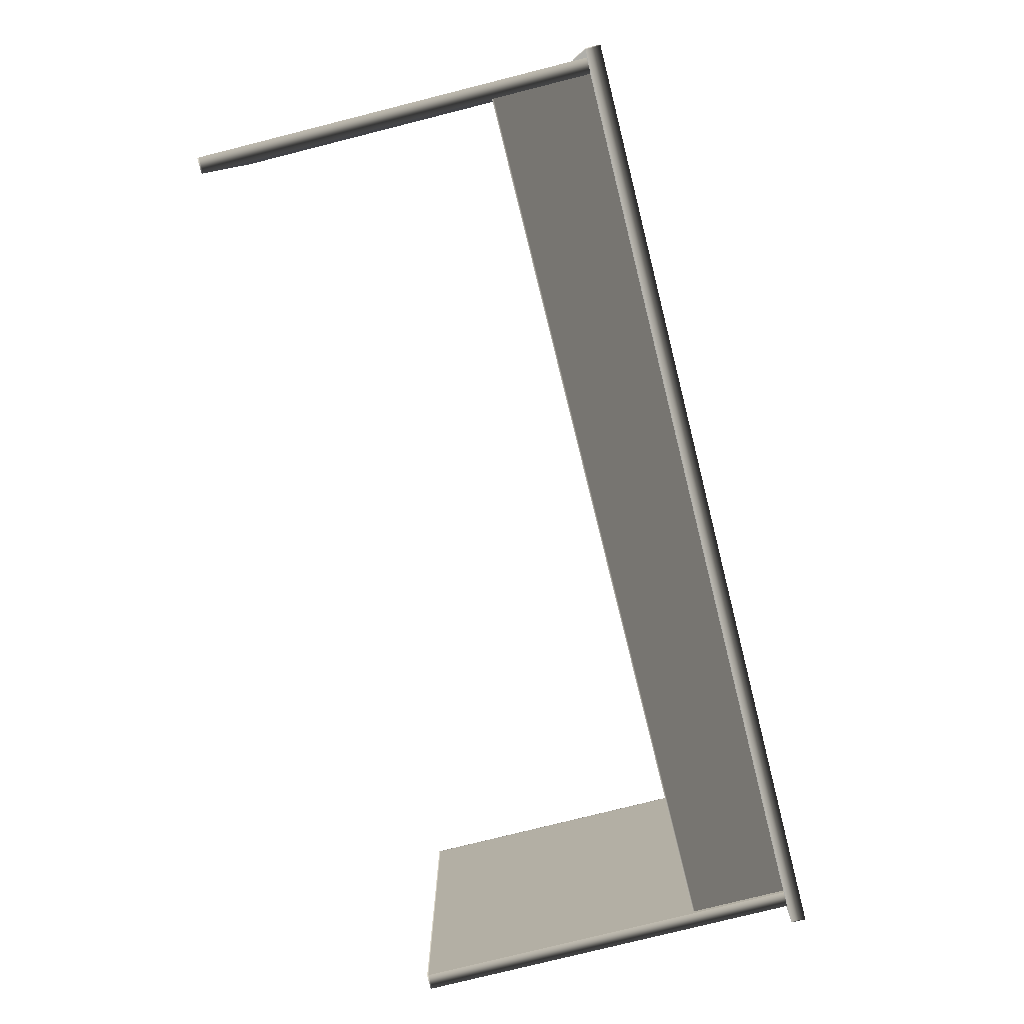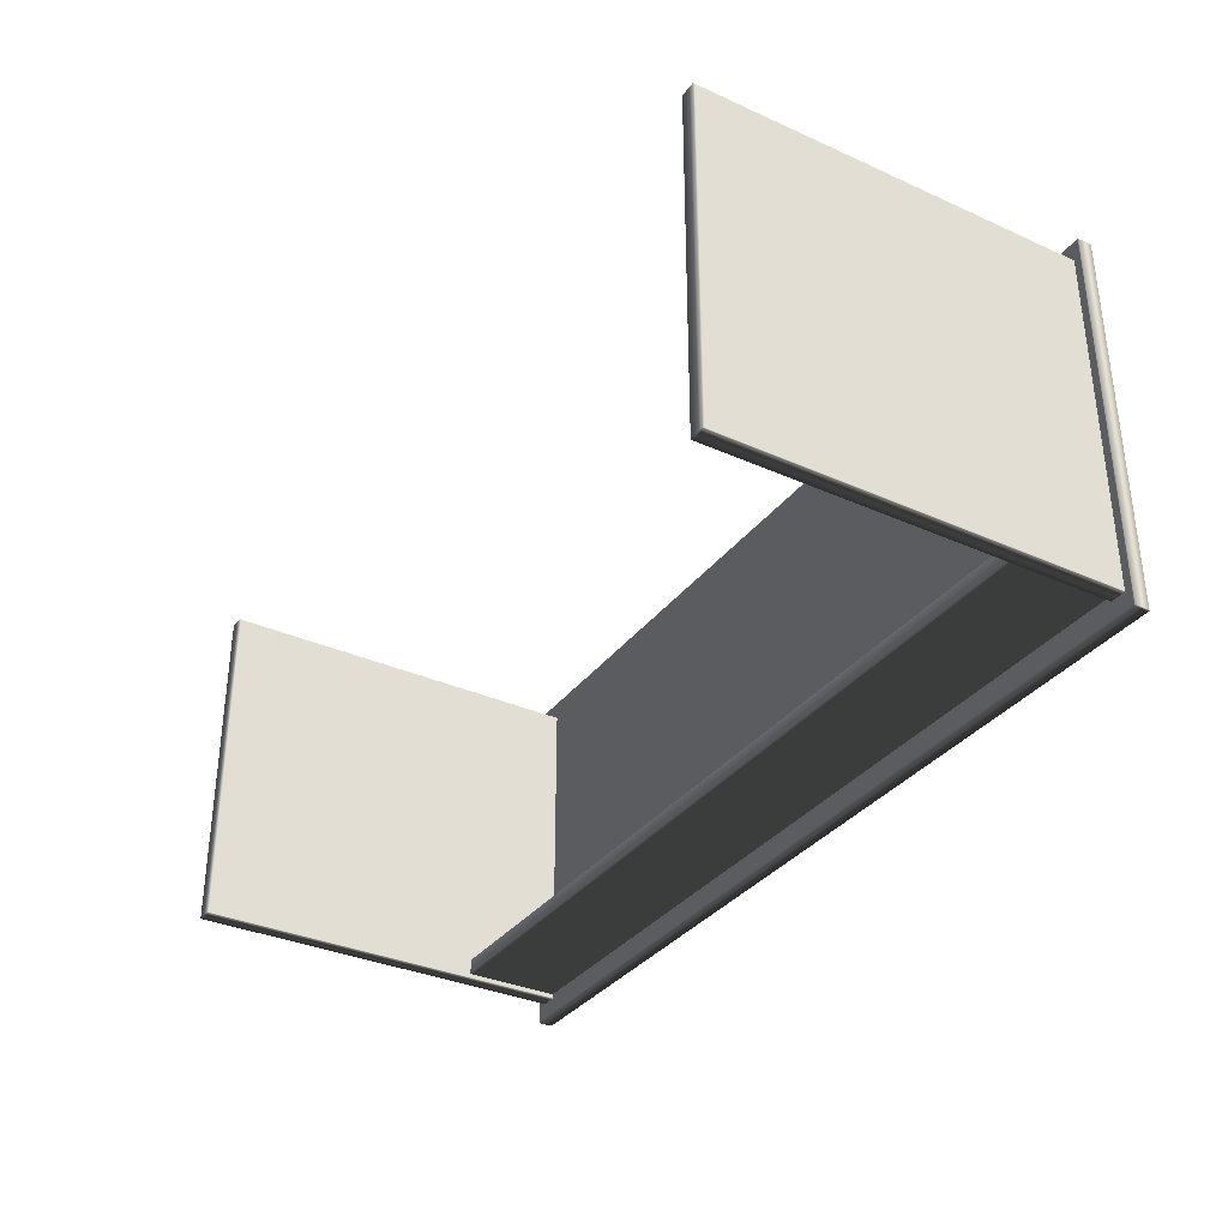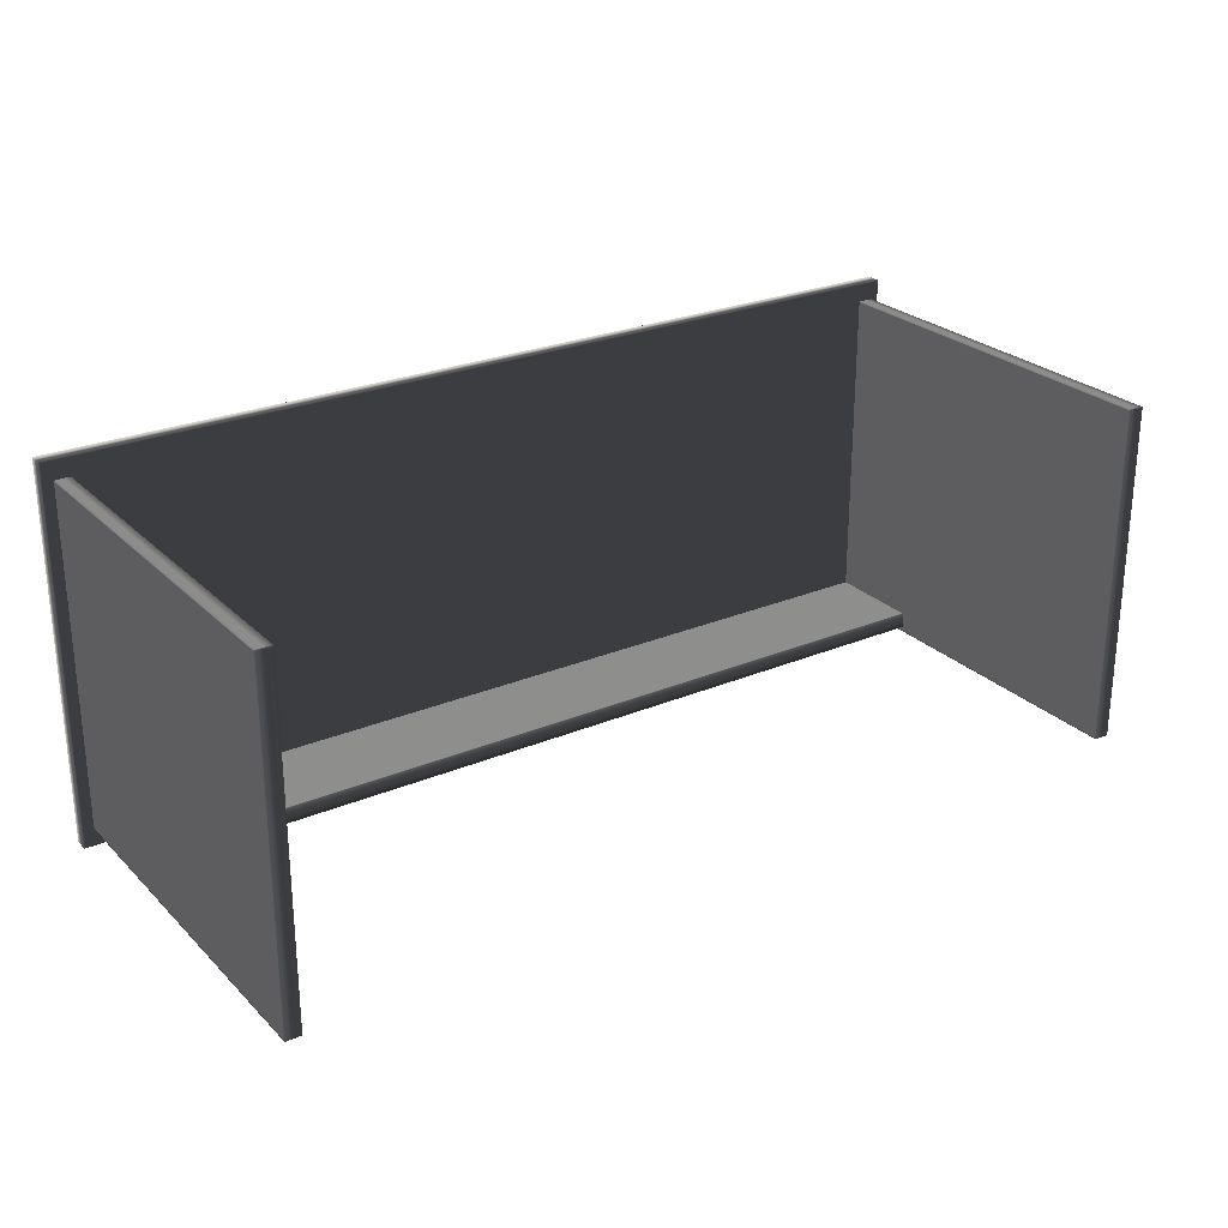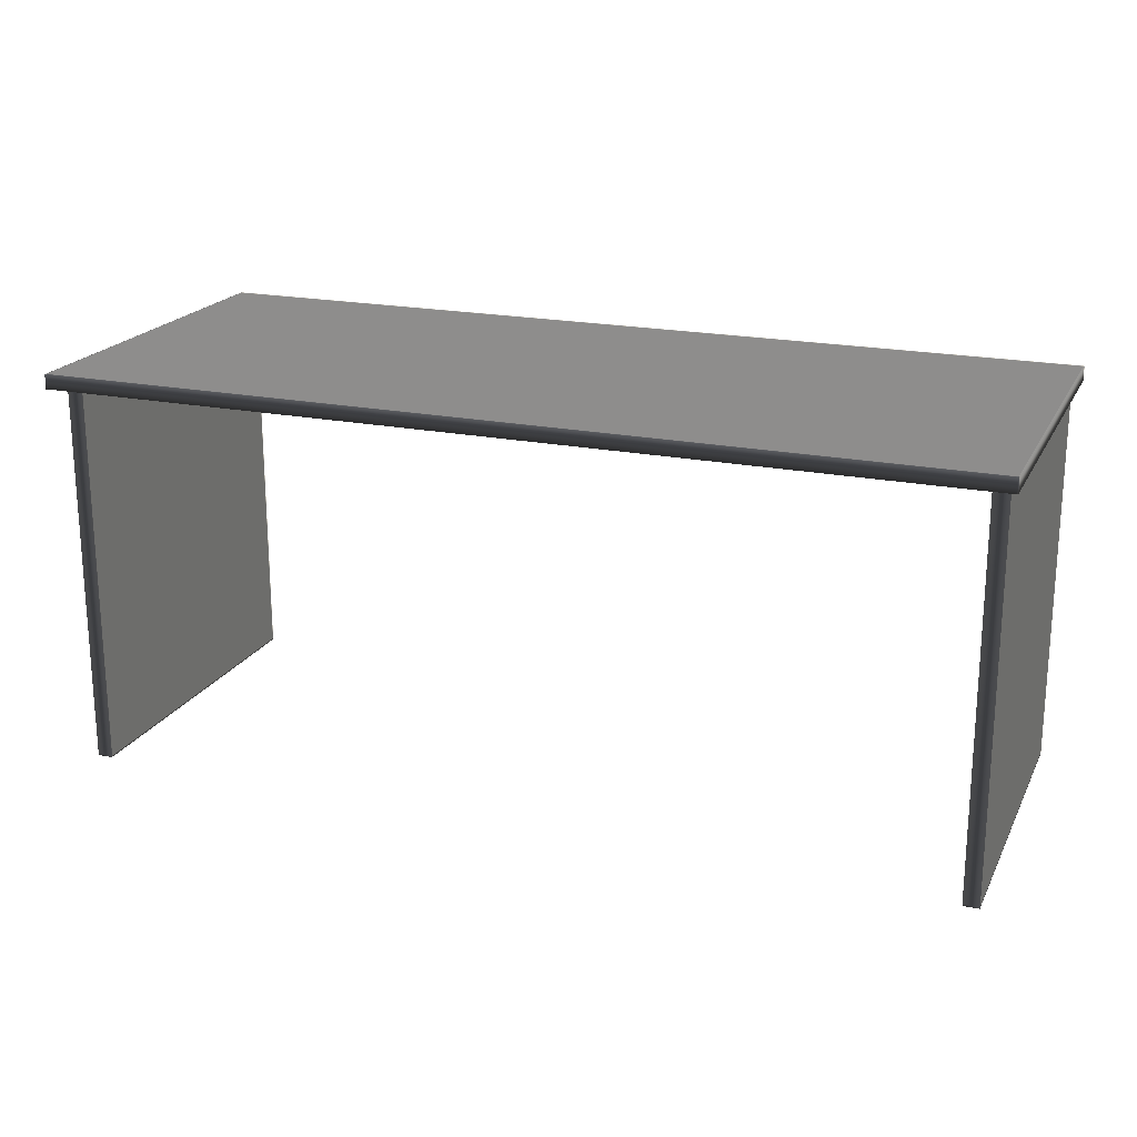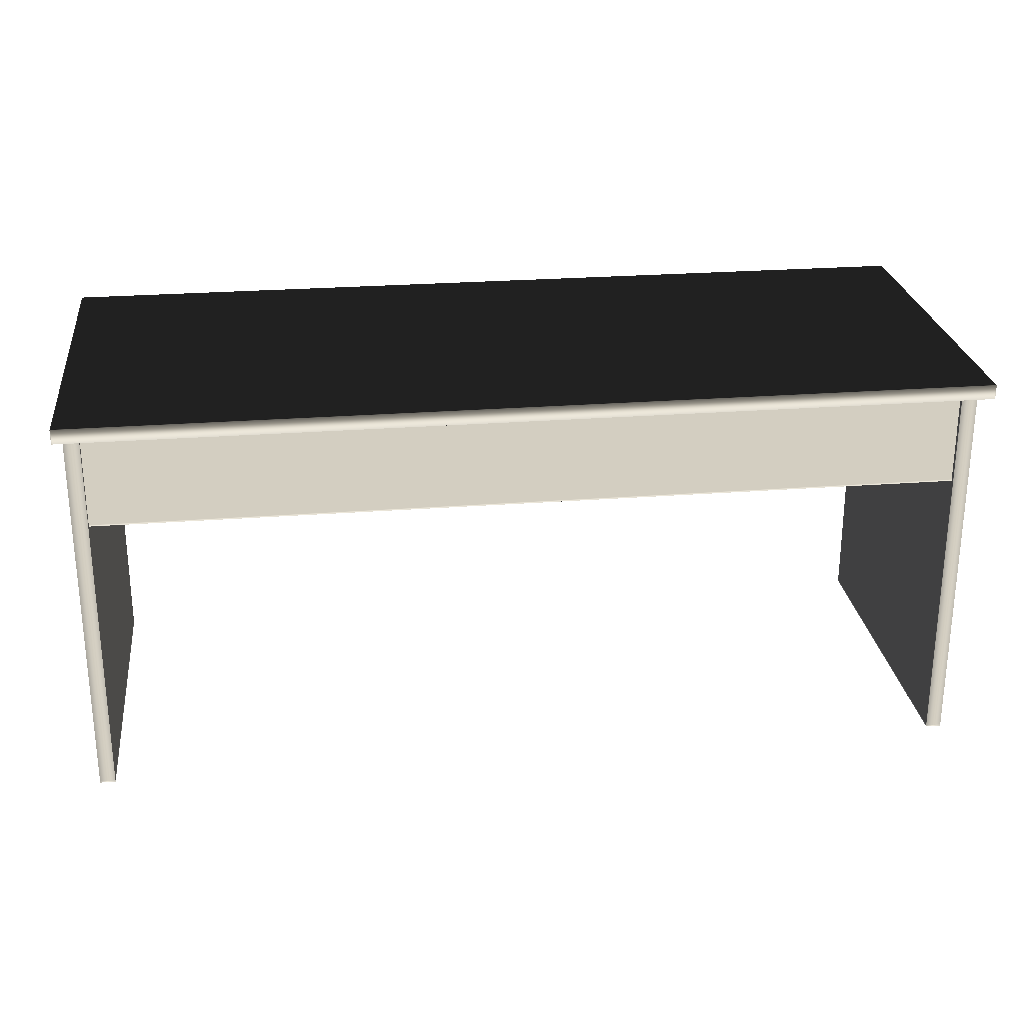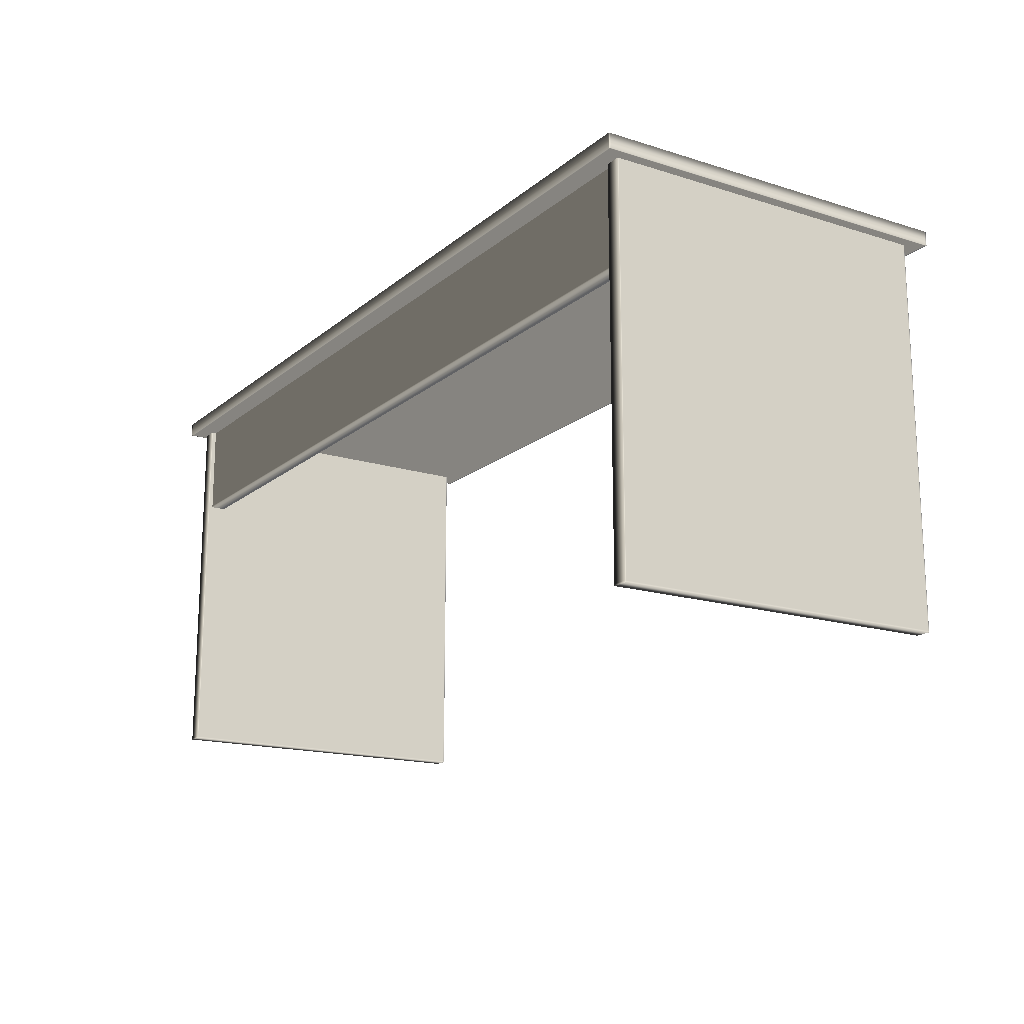
<metadata>
{"format":"obj","ext":"obj","renderer":"f3d","projection":"perspective","resolution":1024,"background":"white","views":[{"elev":-78.0,"azim":-75.9,"up":"+Y"},{"elev":-33.9,"azim":-121.3,"up":"+Y"},{"elev":25.7,"azim":146.1,"up":"+Y"},{"elev":20.0,"azim":-159.3,"up":"+Z"},{"elev":25.5,"azim":-7.1,"up":"+Z"},{"elev":-16.7,"azim":57.6,"up":"+Z"}]}
</metadata>
<code>
v 0.8478 0.6943 0.7766
v -0.8478 0.6974 0.7766
v 0.8478 0.6974 0.7766
v 0.8478 -0.007074 0.7496
v 0.8495 -0.004002 0.7496
v 0.8478 -0.004062 0.7496
v 0.8495 -0.004002 0.7496
v 0.8478 -0.007074 0.7496
v 0.8495 -0.007014 0.7496
v 0.8478 0.6943 0.7496
v 0.8495 0.6974 0.7496
v 0.8478 0.6974 0.7496
v 0.8495 0.6974 0.7496
v 0.8478 0.6943 0.7496
v 0.8495 0.6943 0.7496
v 0.8478 -0.004062 0.7496
v -0.8478 -0.007086 0.7496
v 0.8478 -0.007074 0.7496
v -0.8478 -0.003991 0.7496
v -0.8495 -0.007064 0.7496
v -0.8495 -0.004051 0.7496
v -0.8478 0.6943 0.7496
v -0.8495 0.6943 0.7496
v 0.8478 0.6943 0.7496
v 0.8495 0.6943 0.7496
v 0.8495 -0.004002 0.7496
v 0.8478 0.6974 0.7496
v -0.8478 0.6974 0.7496
v -0.8495 0.6973 0.7496
v 0.8495 -0.007014 0.7766
v 0.8495 -0.004002 0.7496
v 0.8495 -0.007014 0.7496
v 0.8495 -0.004002 0.7766
v 0.8495 0.6943 0.7496
v 0.8495 0.6943 0.7766
v 0.8495 0.6974 0.7496
v 0.8495 0.6974 0.7766
v -0.8495 -0.007064 0.7496
v -0.8495 -0.004051 0.7766
v -0.8495 -0.007064 0.7766
v -0.8495 -0.004051 0.7496
v -0.8495 0.6943 0.7766
v -0.8495 0.6943 0.7496
v -0.8495 0.6973 0.7766
v -0.8495 0.6973 0.7496
v 0.8495 0.6974 0.7766
v 0.8478 0.6974 0.7496
v 0.8495 0.6974 0.7496
v 0.8478 0.6974 0.7766
v -0.8478 0.6974 0.7496
v -0.8478 0.6974 0.7766
v -0.8495 0.6973 0.7496
v -0.8495 0.6973 0.7766
v 0.8495 -0.007014 0.7496
v 0.8478 -0.007074 0.7766
v 0.8495 -0.007014 0.7766
v 0.8478 -0.007074 0.7496
v -0.8478 -0.007086 0.7766
v -0.8478 -0.007086 0.7496
v -0.8495 -0.007064 0.7766
v -0.8495 -0.007064 0.7496
v 0.8495 -0.004002 0.7766
v 0.8478 0.6943 0.7766
v 0.8495 0.6943 0.7766
v 0.8478 -0.004062 0.7766
v -0.8478 0.6943 0.7766
v -0.8478 0.6974 0.7766
v -0.8495 0.6973 0.7766
v -0.8495 0.6943 0.7766
v -0.8478 -0.003991 0.7766
v 0.8478 -0.007074 0.7766
v -0.8495 -0.004051 0.7766
v -0.8478 -0.007086 0.7766
v -0.8495 -0.007064 0.7766
v 0.8478 -0.004062 0.7766
v 0.8495 -0.007014 0.7766
v 0.8478 -0.007074 0.7766
v 0.8495 -0.004002 0.7766
v 0.8478 0.6974 0.7766
v 0.8495 0.6943 0.7766
v 0.8478 0.6943 0.7766
v 0.8495 0.6974 0.7766
v 0.7996 0.6621 0.7551
v 0.8285 0.6621 0.0329
v 0.8285 0.6621 0.7551
v 0.7996 0.6621 0.0329
v 0.8285 0.6621 0.02988
v 0.7996 0.6621 0.02988
v 0.8285 0.02499 0.7552
v 0.7996 0.02504 0.0329
v 0.7996 0.02504 0.7552
v 0.8285 0.02499 0.0329
v 0.7996 0.02504 0.02988
v 0.8285 0.02499 0.02988
v 0.7996 0.6621 0.02988
v 0.8285 0.6604 0.02988
v 0.8285 0.6621 0.02988
v 0.7996 0.6604 0.02988
v 0.8285 0.0267 0.02988
v 0.7996 0.02675 0.02988
v 0.8285 0.02499 0.02988
v 0.7996 0.02504 0.02988
v 0.8285 0.0267 0.7551
v 0.8285 0.02499 0.0329
v 0.8285 0.02499 0.7552
v 0.8285 0.0267 0.0329
v 0.8285 0.0267 0.02988
v 0.8285 0.02499 0.02988
v 0.8285 0.6604 0.02988
v 0.8285 0.6604 0.0329
v 0.8285 0.6621 0.02988
v 0.8285 0.6604 0.7551
v 0.8285 0.6621 0.0329
v 0.8285 0.6621 0.7551
v 0.7996 0.6604 0.7551
v 0.7996 0.6621 0.0329
v 0.7996 0.6621 0.7551
v 0.7996 0.6604 0.0329
v 0.7996 0.6604 0.02988
v 0.7996 0.6621 0.02988
v 0.7996 0.02675 0.02988
v 0.7996 0.02675 0.0329
v 0.7996 0.02504 0.02988
v 0.7996 0.02675 0.7551
v 0.7996 0.02504 0.0329
v 0.7996 0.02504 0.7552
v -0.8082 0.03428 0.5687
v 0.8008 0.0631 0.5687
v -0.8081 0.06311 0.5687
v 0.8008 0.03428 0.5687
v 0.8008 0.03428 0.5718
v -0.8082 0.03428 0.7548
v 0.8008 0.03428 0.7548
v -0.8082 0.03428 0.5718
v 0.8008 0.03428 0.5687
v -0.8082 0.03428 0.5687
v -0.8081 0.06311 0.5718
v 0.8008 0.0631 0.7548
v -0.8081 0.06311 0.7548
v 0.8008 0.0631 0.5718
v -0.8081 0.06311 0.5687
v 0.8008 0.0631 0.5687
v -0.8342 0.6621 0.7551
v -0.8054 0.6621 0.0329
v -0.8054 0.6621 0.7551
v -0.8342 0.6621 0.0329
v -0.8054 0.6621 0.02988
v -0.8342 0.6621 0.02988
v -0.8054 0.02501 0.7552
v -0.8343 0.02498 0.0329
v -0.8343 0.02498 0.7552
v -0.8054 0.02501 0.0329
v -0.8343 0.02498 0.02988
v -0.8054 0.02501 0.02988
v -0.8342 0.6621 0.02988
v -0.8054 0.6604 0.02988
v -0.8054 0.6621 0.02988
v -0.8343 0.6604 0.02988
v -0.8054 0.02672 0.02988
v -0.8342 0.02669 0.02988
v -0.8054 0.02501 0.02988
v -0.8343 0.02498 0.02988
v -0.8054 0.02672 0.7551
v -0.8054 0.02501 0.0329
v -0.8054 0.02501 0.7552
v -0.8054 0.02672 0.0329
v -0.8054 0.02672 0.02988
v -0.8054 0.02501 0.02988
v -0.8054 0.6604 0.02988
v -0.8054 0.6604 0.0329
v -0.8054 0.6621 0.02988
v -0.8054 0.6604 0.7551
v -0.8054 0.6621 0.0329
v -0.8054 0.6621 0.7551
v -0.8343 0.6604 0.7551
v -0.8342 0.6621 0.0329
v -0.8342 0.6621 0.7551
v -0.8343 0.6604 0.0329
v -0.8343 0.6604 0.02988
v -0.8342 0.6621 0.02988
v -0.8342 0.02669 0.02988
v -0.8342 0.02669 0.0329
v -0.8343 0.02498 0.02988
v -0.8342 0.02669 0.7551
v -0.8343 0.02498 0.0329
v -0.8343 0.02498 0.7552
g Table_Office_(1)_25578_37
f 1 3 2
f 4 6 5
f 7 9 8
f 10 12 11
f 13 15 14
f 16 18 17
f 17 19 16
f 19 17 20
f 20 21 19
f 22 19 21
f 21 23 22
f 24 16 19
f 19 22 24
f 16 24 25
f 25 26 16
f 27 24 22
f 22 28 27
f 28 22 23
f 23 29 28
f 30 32 31
f 31 33 30
f 33 31 34
f 34 35 33
f 35 34 36
f 36 37 35
f 38 40 39
f 39 41 38
f 41 39 42
f 42 43 41
f 43 42 44
f 44 45 43
f 46 48 47
f 47 49 46
f 49 47 50
f 50 51 49
f 51 50 52
f 52 53 51
f 54 56 55
f 55 57 54
f 57 55 58
f 58 59 57
f 59 58 60
f 60 61 59
f 62 64 63
f 63 65 62
f 65 63 66
f 67 66 63
f 66 67 68
f 68 69 66
f 66 70 65
f 70 66 69
f 71 65 70
f 69 72 70
f 70 73 71
f 73 70 72
f 72 74 73
f 75 77 76
f 76 78 75
f 79 81 80
f 80 82 79
f 83 85 84
f 84 86 83
f 86 84 87
f 87 88 86
f 89 91 90
f 90 92 89
f 92 90 93
f 93 94 92
f 95 97 96
f 96 98 95
f 98 96 99
f 99 100 98
f 100 99 101
f 101 102 100
f 103 105 104
f 104 106 103
f 107 106 104
f 104 108 107
f 106 107 109
f 103 106 110
f 109 110 106
f 110 109 111
f 110 112 103
f 111 113 110
f 112 110 113
f 113 114 112
f 115 117 116
f 116 118 115
f 119 118 116
f 116 120 119
f 118 119 121
f 115 118 122
f 121 122 118
f 122 121 123
f 122 124 115
f 123 125 122
f 124 122 125
f 125 126 124
f 127 129 128
f 128 130 127
f 131 133 132
f 132 134 131
f 135 131 134
f 134 136 135
f 137 139 138
f 138 140 137
f 141 137 140
f 140 142 141
f 143 145 144
f 144 146 143
f 146 144 147
f 147 148 146
f 149 151 150
f 150 152 149
f 152 150 153
f 153 154 152
f 155 157 156
f 156 158 155
f 158 156 159
f 159 160 158
f 160 159 161
f 161 162 160
f 163 165 164
f 164 166 163
f 167 166 164
f 164 168 167
f 166 167 169
f 163 166 170
f 169 170 166
f 170 169 171
f 170 172 163
f 171 173 170
f 172 170 173
f 173 174 172
f 175 177 176
f 176 178 175
f 179 178 176
f 176 180 179
f 178 179 181
f 175 178 182
f 181 182 178
f 182 181 183
f 182 184 175
f 183 185 182
f 184 182 185
f 185 186 184

</code>
